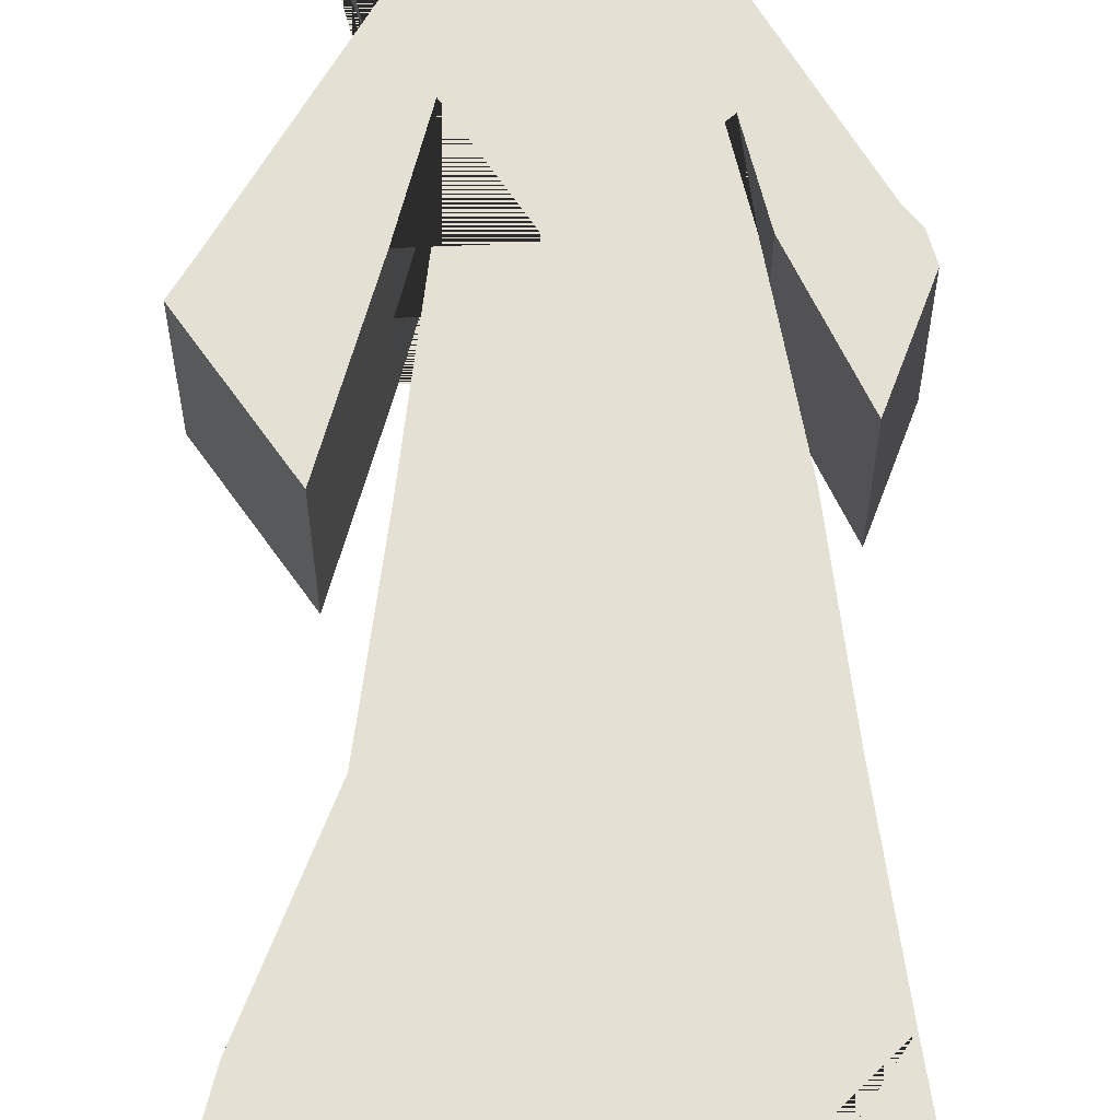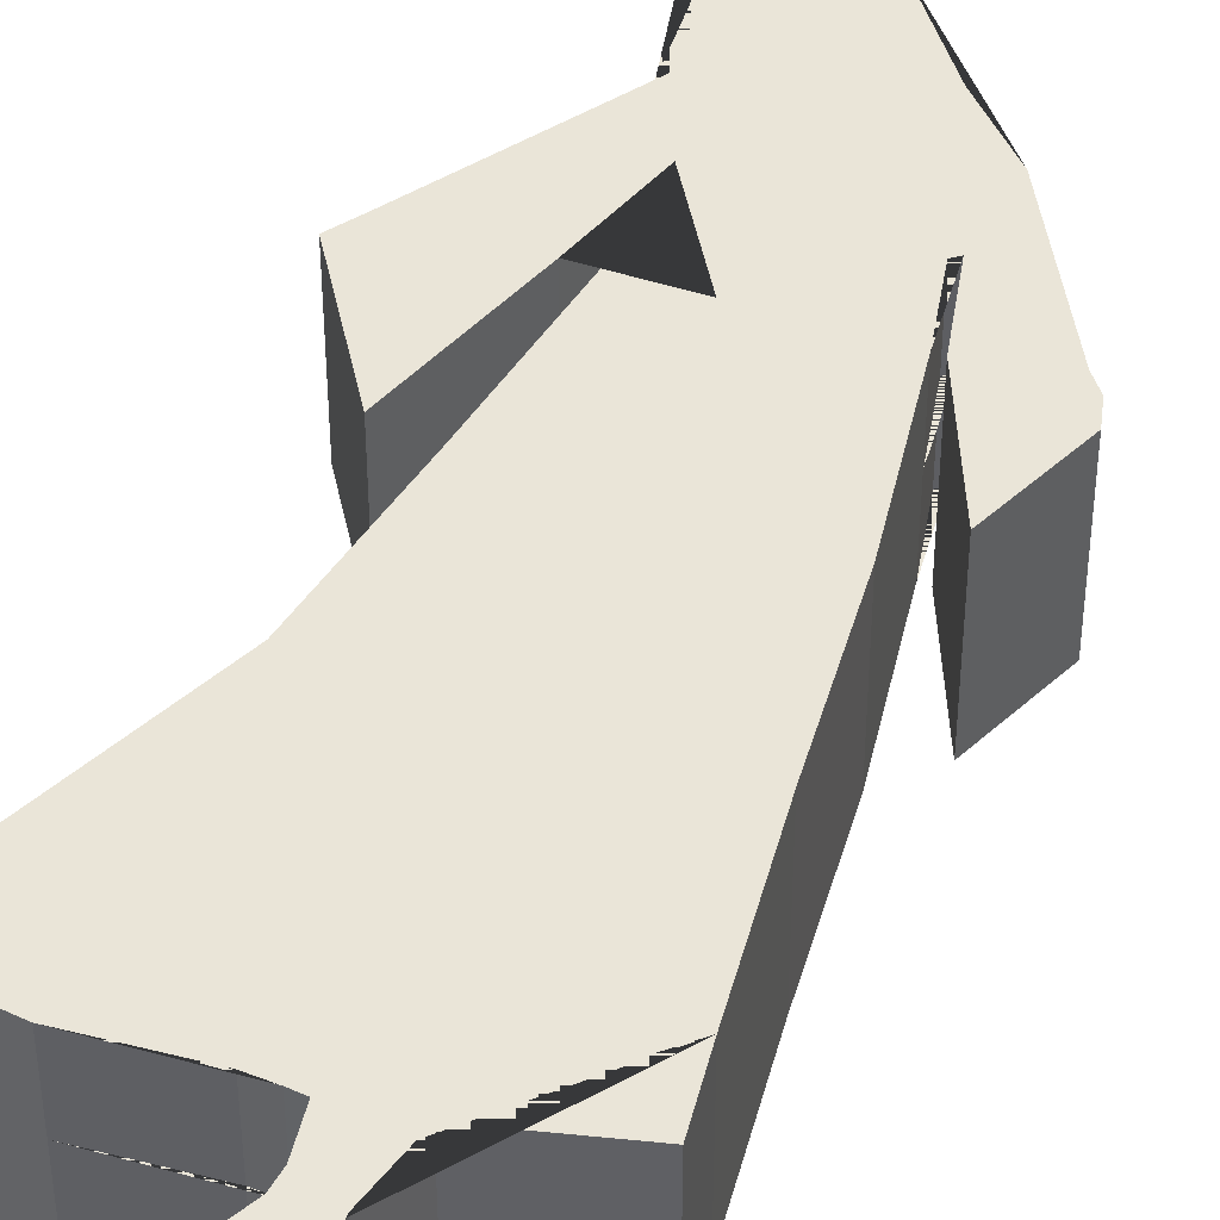
<metadata>
{"format":"obj","ext":"obj","renderer":"f3d","projection":"perspective","resolution":1024,"background":"white","views":[{"elev":65.6,"azim":-2.5,"up":"+Z"},{"elev":45.3,"azim":20.9,"up":"+Z"}]}
</metadata>
<code>
g default
v -10.28 -16.24 -2.379
v -10.3 -16.25 -2.379
v -10.07 -18.05 -2.379
v -10.39 -18.14 -2.379
v -10.29 -18.74 -2.379
v -10.44 -18.31 -2.379
v -10.51 -18.55 -2.379
v -10.68 -18.7 -2.379
v -10.74 -18.79 -2.379
v -10.75 -18.79 -2.379
v -10.56 -18.16 -2.379
v -10.75 -18.75 -2.379
v -10.55 -18.27 -2.379
v -10.78 -16.19 -2.379
v -11.25 -18.13 -2.379
v -10.96 -18.17 -2.379
v -10.67 -18.15 -2.379
v -10.84 -15.95 -2.379
v -11.01 -16.9 -2.379
v -11.24 -16.55 -2.379
v -11.1 -15.11 -2.379
v -11.07 -15.14 -2.379
v -11.07 -15.14 -2.379
v -11.09 -15.08 -2.379
v -11.08 -15.08 -2.379
v -10.4 -15.84 -2.379
v -10.01 -16.42 -2.379
v -9.959 -16.54 -2.379
v -10.08 -16.82 -2.379
v -10.19 -16.93 -2.379
v -10.87 -16.93 -2.379
v -10.09 -17.86 -2.379
v -11.16 -17.86 -2.379
v -10.44 -18.32 -2.379
v -10.55 -18.32 -2.379
v -10.6 -18.65 -2.379
v -10.6 -18.43 -2.379
v -10.6 -18.15 -2.379
v -10.6 -17.86 -2.379
v -10.15 -17.4 -2.379
v -10.96 -17.4 -2.379
v -10.6 -17.4 -2.379
v -10.6 -16.93 -2.379
v -10.88 -16.01 -2.379
v -10.25 -16.01 -2.379
v -10.25 -16.47 -2.379
v -10.8 -16.47 -2.379
v -10.87 -16.47 -2.379
v -11.18 -16.47 -2.379
v -9.978 -16.47 -2.379
v -10.23 -16.47 -2.379
v -10.6 -16.47 -2.379
v -10.6 -16.01 -2.379
v -10.98 -15.54 -2.379
v -10.63 -15.54 -2.379
v -10.6 -15.57 -2.379
v -10.98 -15.54 -2.379
v -11.1 -15.11 -2.379
v -11.07 -15.14 -2.379
v -11.07 -15.14 -2.379
v -11.09 -15.08 -2.379
v -11.08 -15.08 -2.379
v -10.63 -15.54 -2.379
v -10.6 -17.4 -2.379
v -10.96 -17.4 -2.379
v -10.87 -16.93 -2.379
v -10.6 -16.93 -2.379
v -10.6 -18.15 -2.379
v -10.67 -18.15 -2.379
v -10.96 -18.17 -2.379
v -11.25 -18.13 -2.379
v -11.16 -17.86 -2.379
v -10.6 -17.86 -2.379
v -10.6 -18.65 -2.379
v -10.68 -18.7 -2.379
v -10.74 -18.79 -2.379
v -10.75 -18.79 -2.379
v -10.75 -18.75 -2.379
v -10.6 -18.43 -2.379
v -10.44 -18.32 -2.379
v -10.29 -18.74 -2.379
v -10.51 -18.55 -2.379
v -10.55 -18.32 -2.379
v -10.09 -17.86 -2.379
v -10.07 -18.05 -2.379
v -10.39 -18.14 -2.379
v -10.44 -18.31 -2.379
v -10.55 -18.27 -2.379
v -10.56 -18.16 -2.379
v -10.15 -17.4 -2.379
v -10.19 -16.93 -2.379
v -10.6 -16.47 -2.379
v -10.8 -16.47 -2.379
v -10.78 -16.19 -2.379
v -10.87 -16.47 -2.379
v -11.18 -16.47 -2.379
v -10.88 -16.01 -2.379
v -10.6 -16.01 -2.379
v -10.25 -16.47 -2.379
v -10.28 -16.24 -2.379
v -10.3 -16.25 -2.379
v -10.25 -16.01 -2.379
v -10.01 -16.42 -2.379
v -9.978 -16.47 -2.379
v -10.23 -16.47 -2.379
v -10.84 -15.95 -2.379
v -10.6 -15.57 -2.379
v -10.4 -15.84 -2.379
v -11.01 -16.9 -2.379
v -11.24 -16.55 -2.379
v -9.959 -16.54 -2.379
v -10.08 -16.82 -2.379
v -10.98 -15.54 -2.379
v -11.1 -15.11 -2.379
v -11.07 -15.14 -2.379
v -11.07 -15.14 -2.379
v -11.09 -15.08 -2.379
v -11.08 -15.08 -2.379
v -10.63 -15.54 -2.379
v -10.6 -17.4 -2.379
v -10.96 -17.4 -2.379
v -10.87 -16.93 -2.379
v -10.6 -16.93 -2.379
v -10.6 -18.15 -2.379
v -10.67 -18.15 -2.379
v -10.96 -18.17 -2.379
v -11.25 -18.13 -2.379
v -11.16 -17.86 -2.379
v -10.6 -17.86 -2.379
v -10.6 -18.65 -2.379
v -10.68 -18.7 -2.379
v -10.74 -18.79 -2.379
v -10.75 -18.79 -2.379
v -10.75 -18.75 -2.379
v -10.6 -18.43 -2.379
v -10.44 -18.32 -2.379
v -10.29 -18.74 -2.379
v -10.51 -18.55 -2.379
v -10.55 -18.32 -2.379
v -10.09 -17.86 -2.379
v -10.07 -18.05 -2.379
v -10.39 -18.14 -2.379
v -10.44 -18.31 -2.379
v -10.55 -18.27 -2.379
v -10.56 -18.16 -2.379
v -10.15 -17.4 -2.379
v -10.19 -16.93 -2.379
v -10.6 -16.47 -2.379
v -10.8 -16.47 -2.379
v -10.78 -16.19 -2.379
v -10.87 -16.47 -2.379
v -11.18 -16.47 -2.379
v -10.88 -16.01 -2.379
v -10.6 -16.01 -2.379
v -10.25 -16.47 -2.379
v -10.28 -16.24 -2.379
v -10.3 -16.25 -2.379
v -10.25 -16.01 -2.379
v -10.01 -16.42 -2.379
v -9.978 -16.47 -2.379
v -10.23 -16.47 -2.379
v -10.84 -15.95 -2.379
v -10.6 -15.57 -2.379
v -10.4 -15.84 -2.379
v -11.01 -16.9 -2.379
v -11.24 -16.55 -2.379
v -9.959 -16.54 -2.379
v -10.08 -16.82 -2.379
v -10.63 -15.54 -2.379
v -10.98 -15.54 -2.379
v -11.08 -15.08 -2.379
v -11.09 -15.08 -2.379
v -11.07 -15.14 -2.379
v -11.07 -15.14 -2.379
v -11.1 -15.11 -2.379
v -10.6 -16.93 -2.379
v -10.6 -17.4 -2.379
v -10.87 -16.93 -2.379
v -10.96 -17.4 -2.379
v -10.6 -17.86 -2.379
v -10.6 -18.15 -2.379
v -11.16 -17.86 -2.379
v -11.25 -18.13 -2.379
v -10.96 -18.17 -2.379
v -10.67 -18.15 -2.379
v -10.6 -18.43 -2.379
v -10.6 -18.65 -2.379
v -10.75 -18.75 -2.379
v -10.75 -18.79 -2.379
v -10.74 -18.79 -2.379
v -10.68 -18.7 -2.379
v -10.55 -18.32 -2.379
v -10.44 -18.32 -2.379
v -10.51 -18.55 -2.379
v -10.29 -18.74 -2.379
v -10.09 -17.86 -2.379
v -10.56 -18.16 -2.379
v -10.55 -18.27 -2.379
v -10.44 -18.31 -2.379
v -10.39 -18.14 -2.379
v -10.07 -18.05 -2.379
v -10.15 -17.4 -2.379
v -10.19 -16.93 -2.379
v -10.6 -16.01 -2.379
v -10.6 -16.47 -2.379
v -10.88 -16.01 -2.379
v -11.18 -16.47 -2.379
v -10.87 -16.47 -2.379
v -10.78 -16.19 -2.379
v -10.8 -16.47 -2.379
v -10.25 -16.47 -2.379
v -10.23 -16.47 -2.379
v -10.28 -16.24 -2.379
v -9.978 -16.47 -2.379
v -10.01 -16.42 -2.379
v -10.25 -16.01 -2.379
v -10.3 -16.25 -2.379
v -10.6 -15.57 -2.379
v -10.84 -15.95 -2.379
v -10.4 -15.84 -2.379
v -11.24 -16.55 -2.379
v -11.01 -16.9 -2.379
v -10.08 -16.82 -2.379
v -9.959 -16.54 -2.379
v -10.98 -15.54 -2.629
v -11.1 -15.11 -2.629
v -11.07 -15.14 -2.629
v -11.07 -15.14 -2.629
v -11.09 -15.08 -2.629
v -11.08 -15.08 -2.629
v -10.63 -15.54 -2.629
v -10.6 -17.4 -2.629
v -10.96 -17.4 -2.629
v -10.87 -16.93 -2.629
v -10.6 -16.93 -2.629
v -10.6 -18.15 -2.629
v -10.67 -18.15 -2.629
v -10.96 -18.17 -2.629
v -11.25 -18.13 -2.629
v -11.16 -17.86 -2.629
v -10.6 -17.86 -2.629
v -10.6 -18.65 -2.629
v -10.68 -18.7 -2.629
v -10.74 -18.79 -2.629
v -10.75 -18.79 -2.629
v -10.75 -18.75 -2.629
v -10.6 -18.43 -2.629
v -10.44 -18.32 -2.629
v -10.29 -18.74 -2.629
v -10.51 -18.55 -2.629
v -10.55 -18.32 -2.629
v -10.09 -17.86 -2.629
v -10.07 -18.05 -2.629
v -10.39 -18.14 -2.629
v -10.44 -18.31 -2.629
v -10.55 -18.27 -2.629
v -10.56 -18.16 -2.629
v -10.15 -17.4 -2.629
v -10.19 -16.93 -2.629
v -10.6 -16.47 -2.629
v -10.8 -16.47 -2.629
v -10.78 -16.19 -2.629
v -10.87 -16.47 -2.629
v -11.18 -16.47 -2.629
v -10.88 -16.01 -2.629
v -10.6 -16.01 -2.629
v -10.25 -16.47 -2.629
v -10.28 -16.24 -2.629
v -10.3 -16.25 -2.629
v -10.25 -16.01 -2.629
v -10.01 -16.42 -2.629
v -9.978 -16.47 -2.629
v -10.23 -16.47 -2.629
v -10.84 -15.95 -2.629
v -10.6 -15.57 -2.629
v -10.4 -15.84 -2.629
v -11.01 -16.9 -2.629
v -11.24 -16.55 -2.629
v -9.959 -16.54 -2.629
v -10.08 -16.82 -2.629
v -10.63 -15.54 -2.129
v -10.98 -15.54 -2.129
v -11.08 -15.08 -2.129
v -11.09 -15.08 -2.129
v -11.07 -15.14 -2.129
v -11.07 -15.14 -2.129
v -11.1 -15.11 -2.129
v -10.6 -16.93 -2.129
v -10.6 -17.4 -2.129
v -10.87 -16.93 -2.129
v -10.96 -17.4 -2.129
v -10.6 -17.86 -2.129
v -10.6 -18.15 -2.129
v -11.16 -17.86 -2.129
v -11.25 -18.13 -2.129
v -10.96 -18.17 -2.129
v -10.67 -18.15 -2.129
v -10.6 -18.43 -2.129
v -10.6 -18.65 -2.129
v -10.75 -18.75 -2.129
v -10.75 -18.79 -2.129
v -10.74 -18.79 -2.129
v -10.68 -18.7 -2.129
v -10.55 -18.32 -2.129
v -10.44 -18.32 -2.129
v -10.51 -18.55 -2.129
v -10.29 -18.74 -2.129
v -10.09 -17.86 -2.129
v -10.56 -18.16 -2.129
v -10.55 -18.27 -2.129
v -10.44 -18.31 -2.129
v -10.39 -18.14 -2.129
v -10.07 -18.05 -2.129
v -10.15 -17.4 -2.129
v -10.19 -16.93 -2.129
v -10.6 -16.01 -2.129
v -10.6 -16.47 -2.129
v -10.88 -16.01 -2.129
v -11.18 -16.47 -2.129
v -10.87 -16.47 -2.129
v -10.78 -16.19 -2.129
v -10.8 -16.47 -2.129
v -10.25 -16.47 -2.129
v -10.23 -16.47 -2.129
v -10.28 -16.24 -2.129
v -9.978 -16.47 -2.129
v -10.01 -16.42 -2.129
v -10.25 -16.01 -2.129
v -10.3 -16.25 -2.129
v -10.6 -15.57 -2.129
v -10.84 -15.95 -2.129
v -10.4 -15.84 -2.129
v -11.24 -16.55 -2.129
v -11.01 -16.9 -2.129
v -10.08 -16.82 -2.129
v -9.959 -16.54 -2.129
v -10.63 -15.54 -2.129
v -10.98 -15.54 -2.129
v -11.08 -15.08 -2.129
v -11.09 -15.08 -2.129
v -11.07 -15.14 -2.129
v -11.07 -15.14 -2.129
v -11.1 -15.11 -2.129
v -10.6 -16.93 -2.129
v -10.6 -17.4 -2.129
v -10.87 -16.93 -2.129
v -10.96 -17.4 -2.129
v -10.6 -17.86 -2.129
v -10.6 -18.15 -2.129
v -11.16 -17.86 -2.129
v -11.25 -18.13 -2.129
v -10.96 -18.17 -2.129
v -10.67 -18.15 -2.129
v -10.6 -18.43 -2.129
v -10.6 -18.65 -2.129
v -10.75 -18.75 -2.129
v -10.75 -18.79 -2.129
v -10.74 -18.79 -2.129
v -10.68 -18.7 -2.129
v -10.55 -18.32 -2.129
v -10.44 -18.32 -2.129
v -10.51 -18.55 -2.129
v -10.29 -18.74 -2.129
v -10.09 -17.86 -2.129
v -10.56 -18.16 -2.129
v -10.55 -18.27 -2.129
v -10.44 -18.31 -2.129
v -10.39 -18.14 -2.129
v -10.07 -18.05 -2.129
v -10.15 -17.4 -2.129
v -10.19 -16.93 -2.129
v -10.6 -16.01 -2.129
v -10.6 -16.47 -2.129
v -10.88 -16.01 -2.129
v -11.18 -16.47 -2.129
v -10.87 -16.47 -2.129
v -10.78 -16.19 -2.129
v -10.8 -16.47 -2.129
v -10.25 -16.47 -2.129
v -10.23 -16.47 -2.129
v -10.28 -16.24 -2.129
v -9.978 -16.47 -2.129
v -10.01 -16.42 -2.129
v -10.25 -16.01 -2.129
v -10.3 -16.25 -2.129
v -10.6 -15.57 -2.129
v -10.84 -15.95 -2.129
v -10.4 -15.84 -2.129
v -11.24 -16.55 -2.129
v -11.01 -16.9 -2.129
v -10.08 -16.82 -2.129
v -9.959 -16.54 -2.129
v -10.98 -15.54 -2.629
v -11.1 -15.11 -2.629
v -11.07 -15.14 -2.629
v -11.07 -15.14 -2.629
v -11.09 -15.08 -2.629
v -11.08 -15.08 -2.629
v -10.63 -15.54 -2.629
v -10.6 -17.4 -2.629
v -10.96 -17.4 -2.629
v -10.87 -16.93 -2.629
v -10.6 -16.93 -2.629
v -10.6 -18.15 -2.629
v -10.67 -18.15 -2.629
v -10.96 -18.17 -2.629
v -11.25 -18.13 -2.629
v -11.16 -17.86 -2.629
v -10.6 -17.86 -2.629
v -10.6 -18.65 -2.629
v -10.68 -18.7 -2.629
v -10.74 -18.79 -2.629
v -10.75 -18.79 -2.629
v -10.75 -18.75 -2.629
v -10.6 -18.43 -2.629
v -10.44 -18.32 -2.629
v -10.29 -18.74 -2.629
v -10.51 -18.55 -2.629
v -10.55 -18.32 -2.629
v -10.09 -17.86 -2.629
v -10.07 -18.05 -2.629
v -10.39 -18.14 -2.629
v -10.44 -18.31 -2.629
v -10.55 -18.27 -2.629
v -10.56 -18.16 -2.629
v -10.15 -17.4 -2.629
v -10.19 -16.93 -2.629
v -10.6 -16.47 -2.629
v -10.8 -16.47 -2.629
v -10.78 -16.19 -2.629
v -10.87 -16.47 -2.629
v -11.18 -16.47 -2.629
v -10.88 -16.01 -2.629
v -10.6 -16.01 -2.629
v -10.25 -16.47 -2.629
v -10.28 -16.24 -2.629
v -10.3 -16.25 -2.629
v -10.25 -16.01 -2.629
v -10.01 -16.42 -2.629
v -9.978 -16.47 -2.629
v -10.23 -16.47 -2.629
v -10.84 -15.95 -2.629
v -10.6 -15.57 -2.629
v -10.4 -15.84 -2.629
v -11.01 -16.9 -2.629
v -11.24 -16.55 -2.629
v -9.959 -16.54 -2.629
v -10.08 -16.82 -2.629
g planarTrimmedSurface30
f 225 226 227 228 229 230 231
f 232 233 234 235
f 236 237 238 239 240 241
f 242 243 244 245 246 247
f 248 249 250 242 247 251
f 252 253 254 255 248 251 256 257 236 241
f 241 240 233 232
f 258 252 241 232
f 259 258 232 235
f 260 261 262 263 264 265 266
f 235 234 261 260
f 267 259 235 260
f 268 269 267 260 266 270 271 272 273
f 265 274 225 231 275 266
f 275 276 270 266
f 264 263 277 278
f 273 272 279 280
f 282 281 283 284 285 286 287
f 289 288 290 291
f 293 292 294 295 296 297
f 299 298 300 301 302 303
f 305 304 298 299 306 307
f 308 292 293 309 310 304 305 311 312 313
f 292 289 291 294
f 314 289 292 308
f 315 288 289 314
f 317 316 318 319 320 321 322
f 288 317 322 290
f 323 317 288 315
f 325 324 326 327 328 316 317 323 329
f 318 316 330 281 282 331
f 330 316 328 332
f 319 333 334 320
f 324 335 336 326
f 282 287 226 225
f 287 286 227 226
f 286 285 228 227
f 285 284 229 228
f 284 283 230 229
f 283 281 231 230
f 291 290 234 233
f 293 297 237 236
f 297 296 238 237
f 296 295 239 238
f 295 294 240 239
f 299 303 243 242
f 303 302 244 243
f 302 301 245 244
f 301 300 246 245
f 300 298 247 246
f 305 307 249 248
f 307 306 250 249
f 306 299 242 250
f 298 304 251 247
f 308 313 253 252
f 313 312 254 253
f 312 311 255 254
f 311 305 248 255
f 304 310 256 251
f 310 309 257 256
f 309 293 236 257
f 294 291 233 240
f 314 308 252 258
f 315 314 258 259
f 322 321 262 261
f 321 320 263 262
f 319 318 265 264
f 290 322 261 234
f 323 315 259 267
f 325 329 269 268
f 329 323 267 269
f 328 327 271 270
f 327 326 272 271
f 324 325 268 273
f 318 331 274 265
f 331 282 225 274
f 281 330 275 231
f 330 332 276 275
f 332 328 270 276
f 320 334 277 263
f 334 333 278 277
f 333 319 264 278
f 326 336 279 272
f 336 335 280 279
f 335 324 273 280
f 338 337 339 340 341 342 343
f 345 344 346 347
f 349 348 350 351 352 353
f 355 354 356 357 358 359
f 361 360 354 355 362 363
f 364 348 349 365 366 360 361 367 368 369
f 348 345 347 350
f 370 345 348 364
f 371 344 345 370
f 373 372 374 375 376 377 378
f 344 373 378 346
f 379 373 344 371
f 381 380 382 383 384 372 373 379 385
f 374 372 386 337 338 387
f 386 372 384 388
f 375 389 390 376
f 380 391 392 382
f 393 394 395 396 397 398 399
f 400 401 402 403
f 404 405 406 407 408 409
f 410 411 412 413 414 415
f 416 417 418 410 415 419
f 420 421 422 423 416 419 424 425 404 409
f 409 408 401 400
f 426 420 409 400
f 427 426 400 403
f 428 429 430 431 432 433 434
f 403 402 429 428
f 435 427 403 428
f 436 437 435 428 434 438 439 440 441
f 433 442 393 399 443 434
f 443 444 438 434
f 432 431 445 446
f 441 440 447 448
f 393 338 343 394
f 394 343 342 395
f 395 342 341 396
f 396 341 340 397
f 397 340 339 398
f 398 339 337 399
f 401 347 346 402
f 404 349 353 405
f 405 353 352 406
f 406 352 351 407
f 407 351 350 408
f 410 355 359 411
f 411 359 358 412
f 412 358 357 413
f 413 357 356 414
f 414 356 354 415
f 416 361 363 417
f 417 363 362 418
f 418 362 355 410
f 415 354 360 419
f 420 364 369 421
f 421 369 368 422
f 422 368 367 423
f 423 367 361 416
f 419 360 366 424
f 424 366 365 425
f 425 365 349 404
f 408 350 347 401
f 426 370 364 420
f 427 371 370 426
f 429 378 377 430
f 430 377 376 431
f 432 375 374 433
f 402 346 378 429
f 435 379 371 427
f 436 381 385 437
f 437 385 379 435
f 438 384 383 439
f 439 383 382 440
f 441 380 381 436
f 433 374 387 442
f 442 387 338 393
f 399 337 386 443
f 443 386 388 444
f 444 388 384 438
f 431 376 390 445
f 445 390 389 446
f 446 389 375 432
f 440 382 392 447
f 447 392 391 448
f 448 391 380 441
f 113 119 118 117 116 115 114
f 120 123 122 121
f 124 129 128 127 126 125
f 130 135 134 133 132 131
f 136 139 135 130 138 137
f 140 129 124 145 144 139 136 143 142 141
f 129 120 121 128
f 146 120 129 140
f 147 123 120 146
f 148 154 153 152 151 150 149
f 123 148 149 122
f 155 148 123 147
f 156 161 160 159 158 154 148 155 157
f 153 154 163 119 113 162
f 163 154 158 164
f 152 166 165 151
f 161 168 167 160
f 170 175 174 173 172 171 169
f 177 179 178 176
f 181 185 184 183 182 180
f 187 191 190 189 188 186
f 193 195 194 187 186 192
f 196 201 200 199 193 192 198 197 181 180
f 180 182 179 177
f 202 196 180 177
f 203 202 177 176
f 205 210 209 208 207 206 204
f 176 178 210 205
f 211 203 176 205
f 213 217 211 205 204 216 215 214 212
f 206 219 170 169 218 204
f 218 220 216 204
f 207 208 222 221
f 212 214 224 223
f 170 113 114 175
f 175 114 115 174
f 174 115 116 173
f 173 116 117 172
f 172 117 118 171
f 171 118 119 169
f 179 121 122 178
f 181 124 125 185
f 185 125 126 184
f 184 126 127 183
f 183 127 128 182
f 187 130 131 191
f 191 131 132 190
f 190 132 133 189
f 189 133 134 188
f 188 134 135 186
f 193 136 137 195
f 195 137 138 194
f 194 138 130 187
f 186 135 139 192
f 196 140 141 201
f 201 141 142 200
f 200 142 143 199
f 199 143 136 193
f 192 139 144 198
f 198 144 145 197
f 197 145 124 181
f 182 128 121 179
f 202 146 140 196
f 203 147 146 202
f 210 149 150 209
f 209 150 151 208
f 207 152 153 206
f 178 122 149 210
f 211 155 147 203
f 213 156 157 217
f 217 157 155 211
f 216 158 159 215
f 215 159 160 214
f 212 161 156 213
f 206 153 162 219
f 219 162 113 170
f 169 119 163 218
f 218 163 164 220
f 220 164 158 216
f 208 151 165 222
f 222 165 166 221
f 221 166 152 207
f 214 160 167 224
f 224 167 168 223
f 223 168 161 212
f 57 58 59 60 61 62 63
f 64 65 66 67
f 68 69 70 71 72 73
f 74 75 76 77 78 79
f 80 81 82 74 79 83
f 84 85 86 87 80 83 88 89 68 73
f 73 72 65 64
f 90 84 73 64
f 91 90 64 67
f 92 93 94 95 96 97 98
f 67 66 93 92
f 99 91 67 92
f 100 101 99 92 98 102 103 104 105
f 97 106 57 63 107 98
f 107 108 102 98
f 96 95 109 110
f 105 104 111 112
f 54 55 25 24 23 22 21
f 42 43 31 41
f 38 39 33 15 16 17
f 36 37 12 10 9 8
f 34 35 37 36 7 5
f 32 39 38 11 13 35 34 6 4 3
f 39 42 41 33
f 40 42 39 32
f 30 43 42 40
f 52 53 44 49 48 14 47
f 43 52 47 31
f 46 52 43 30
f 1 51 50 27 45 53 52 46 2
f 44 53 56 55 54 18
f 56 53 45 26
f 49 20 19 48
f 51 29 28 50
f 54 21 58 57
f 21 22 59 58
f 22 23 60 59
f 23 24 61 60
f 24 25 62 61
f 25 55 63 62
f 41 31 66 65
f 38 17 69 68
f 17 16 70 69
f 16 15 71 70
f 15 33 72 71
f 36 8 75 74
f 8 9 76 75
f 9 10 77 76
f 10 12 78 77
f 12 37 79 78
f 34 5 81 80
f 5 7 82 81
f 7 36 74 82
f 37 35 83 79
f 32 3 85 84
f 3 4 86 85
f 4 6 87 86
f 6 34 80 87
f 35 13 88 83
f 13 11 89 88
f 11 38 68 89
f 33 41 65 72
f 40 32 84 90
f 30 40 90 91
f 47 14 94 93
f 14 48 95 94
f 49 44 97 96
f 31 47 93 66
f 46 30 91 99
f 1 2 101 100
f 2 46 99 101
f 45 27 103 102
f 27 50 104 103
f 51 1 100 105
f 44 18 106 97
f 18 54 57 106
f 55 56 107 63
f 56 26 108 107
f 26 45 102 108
f 48 19 109 95
f 19 20 110 109
f 20 49 96 110
f 50 28 111 104
f 28 29 112 111
f 29 51 105 112

</code>
